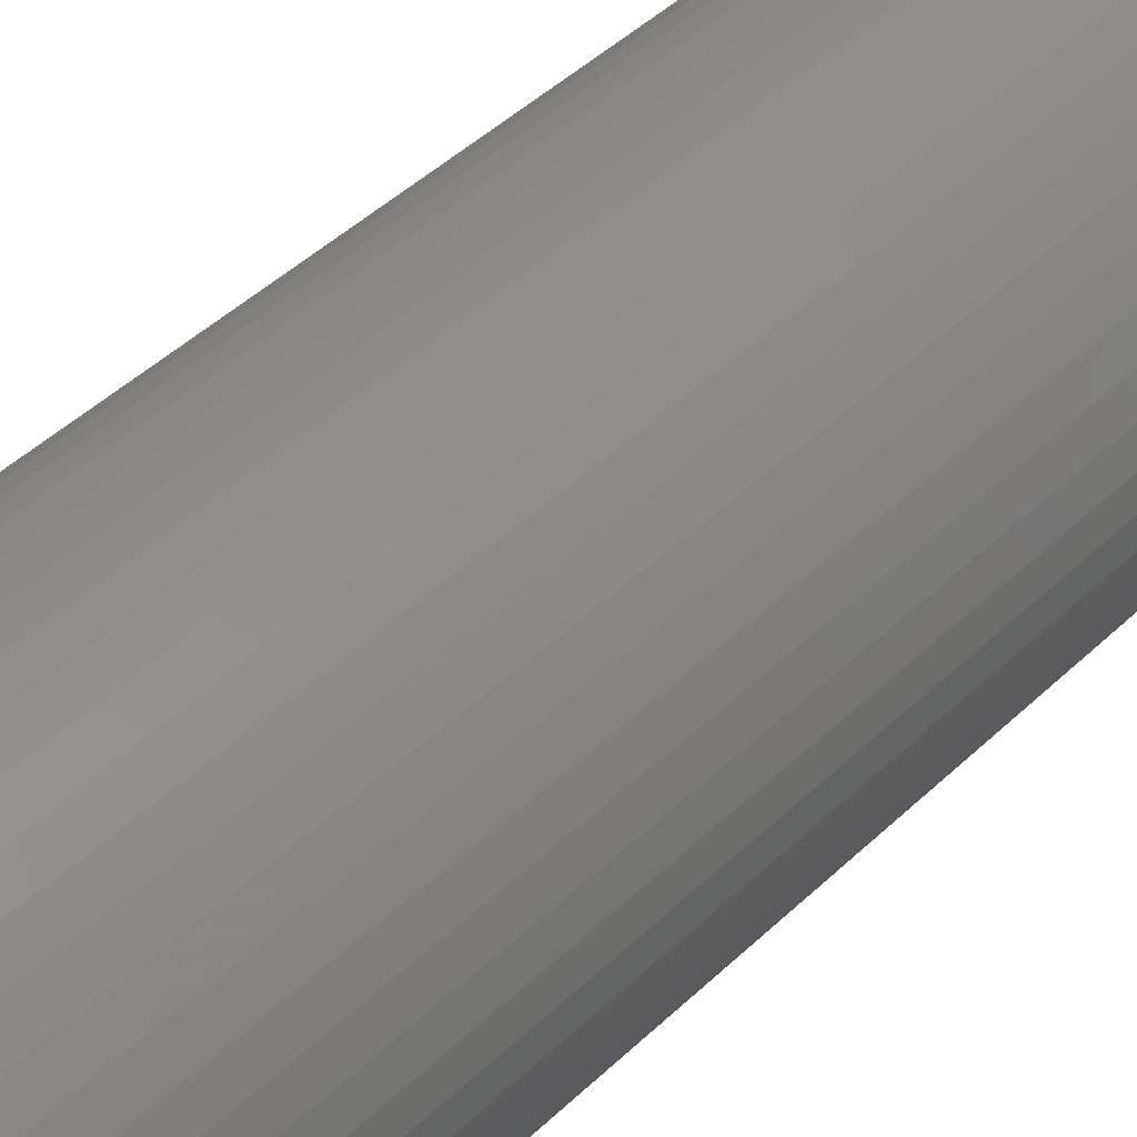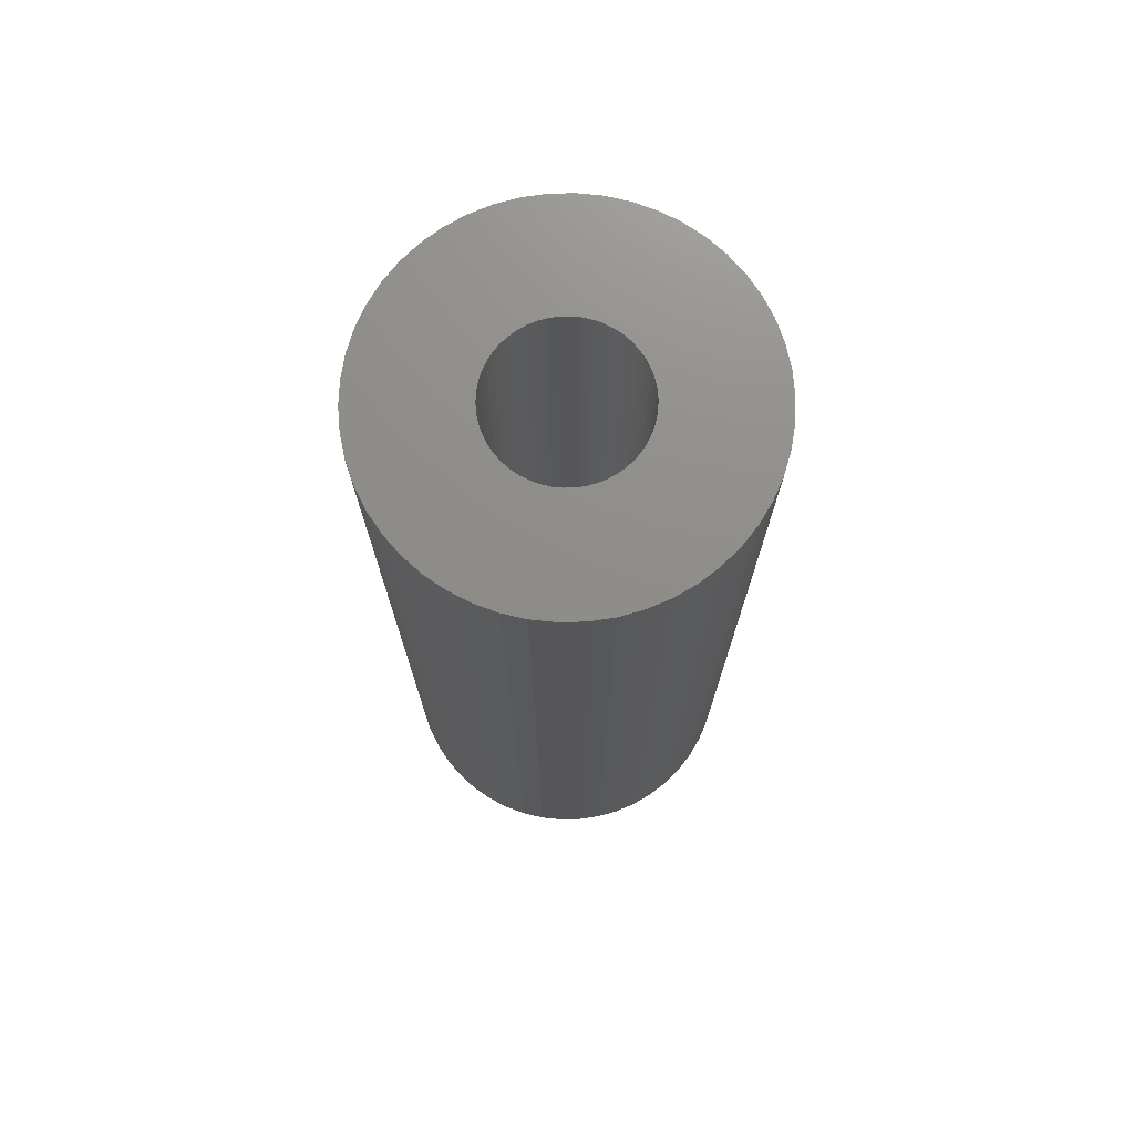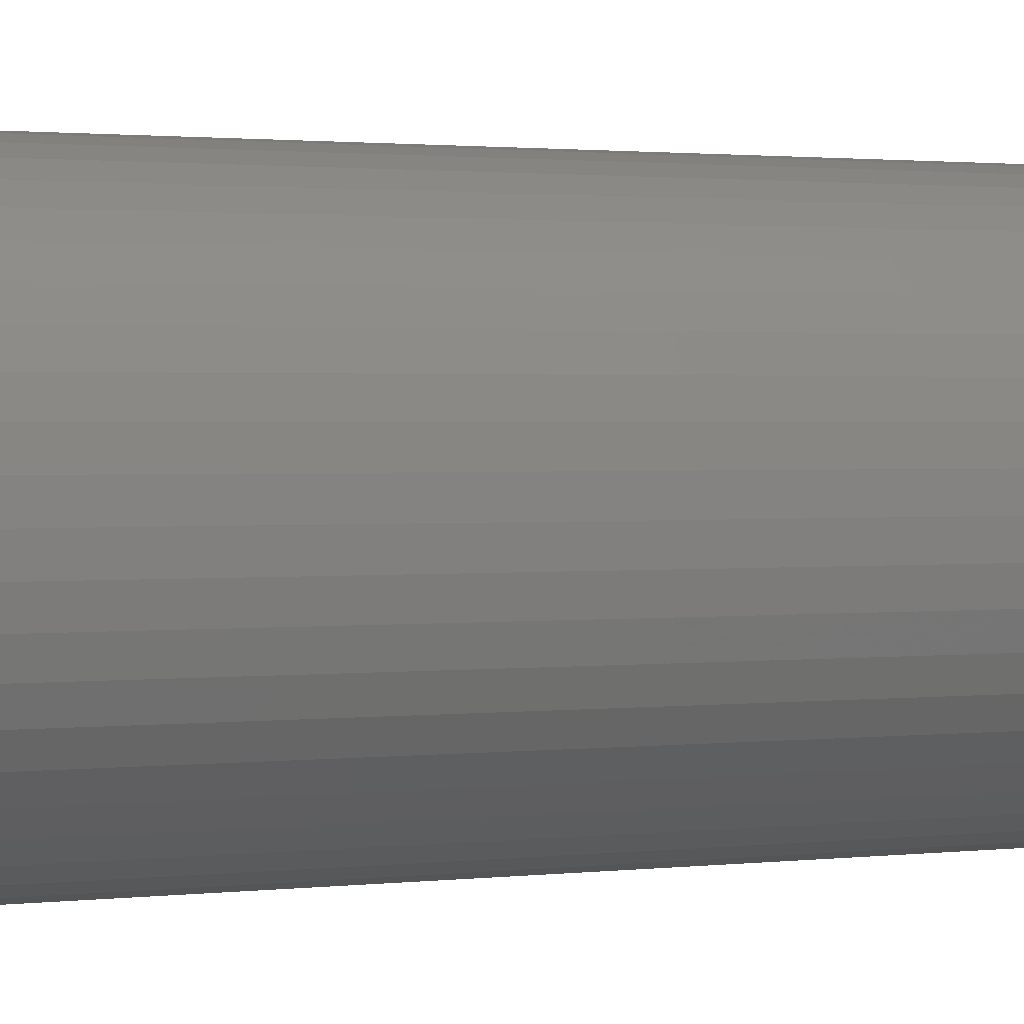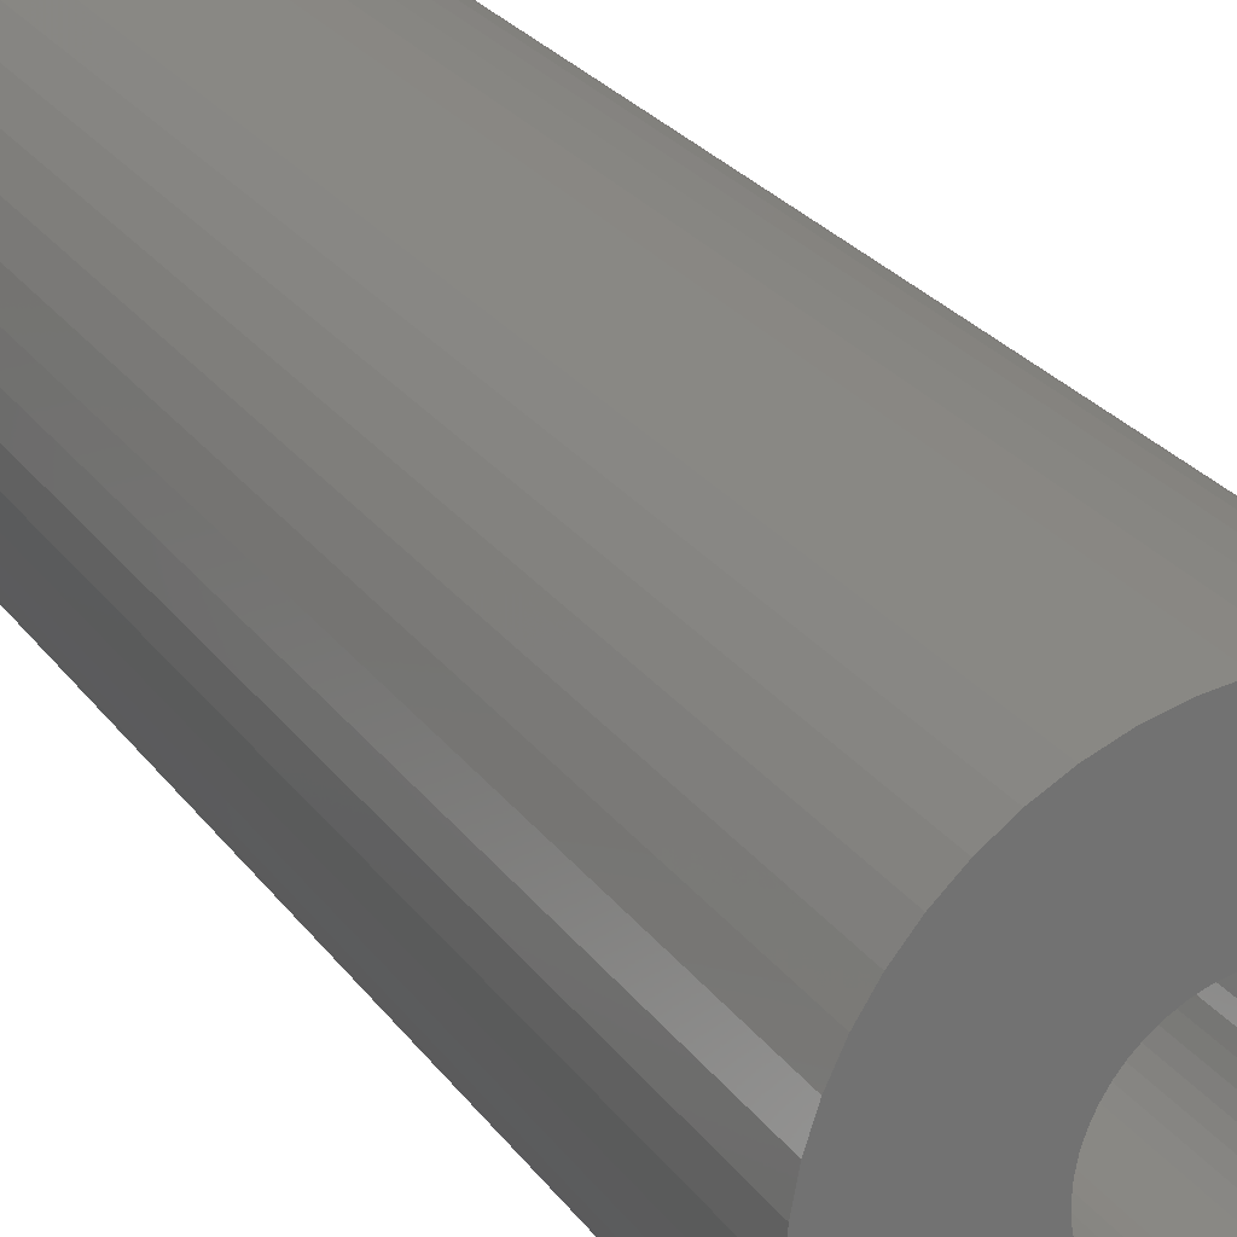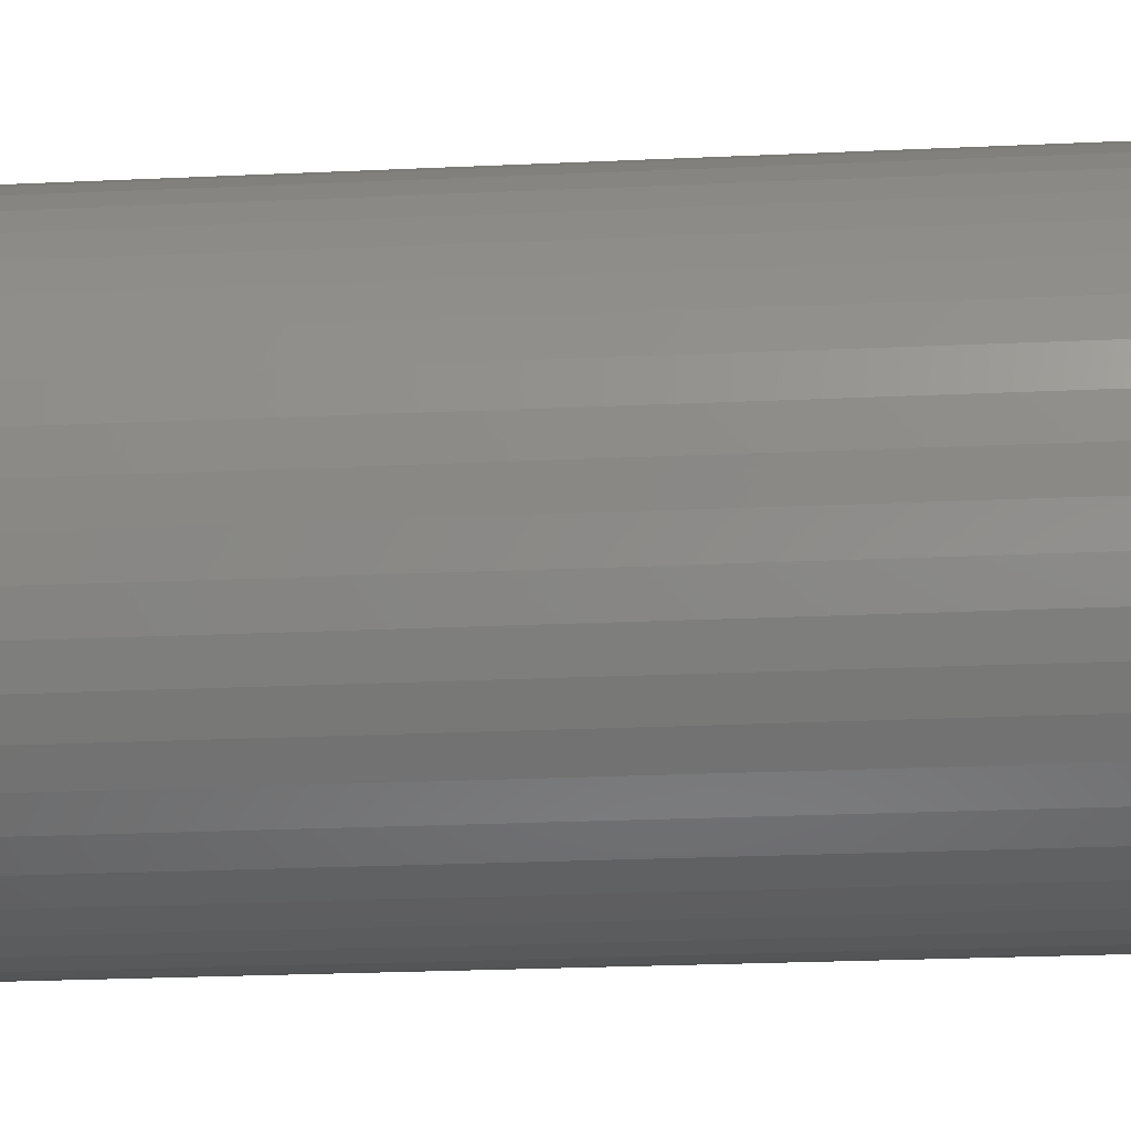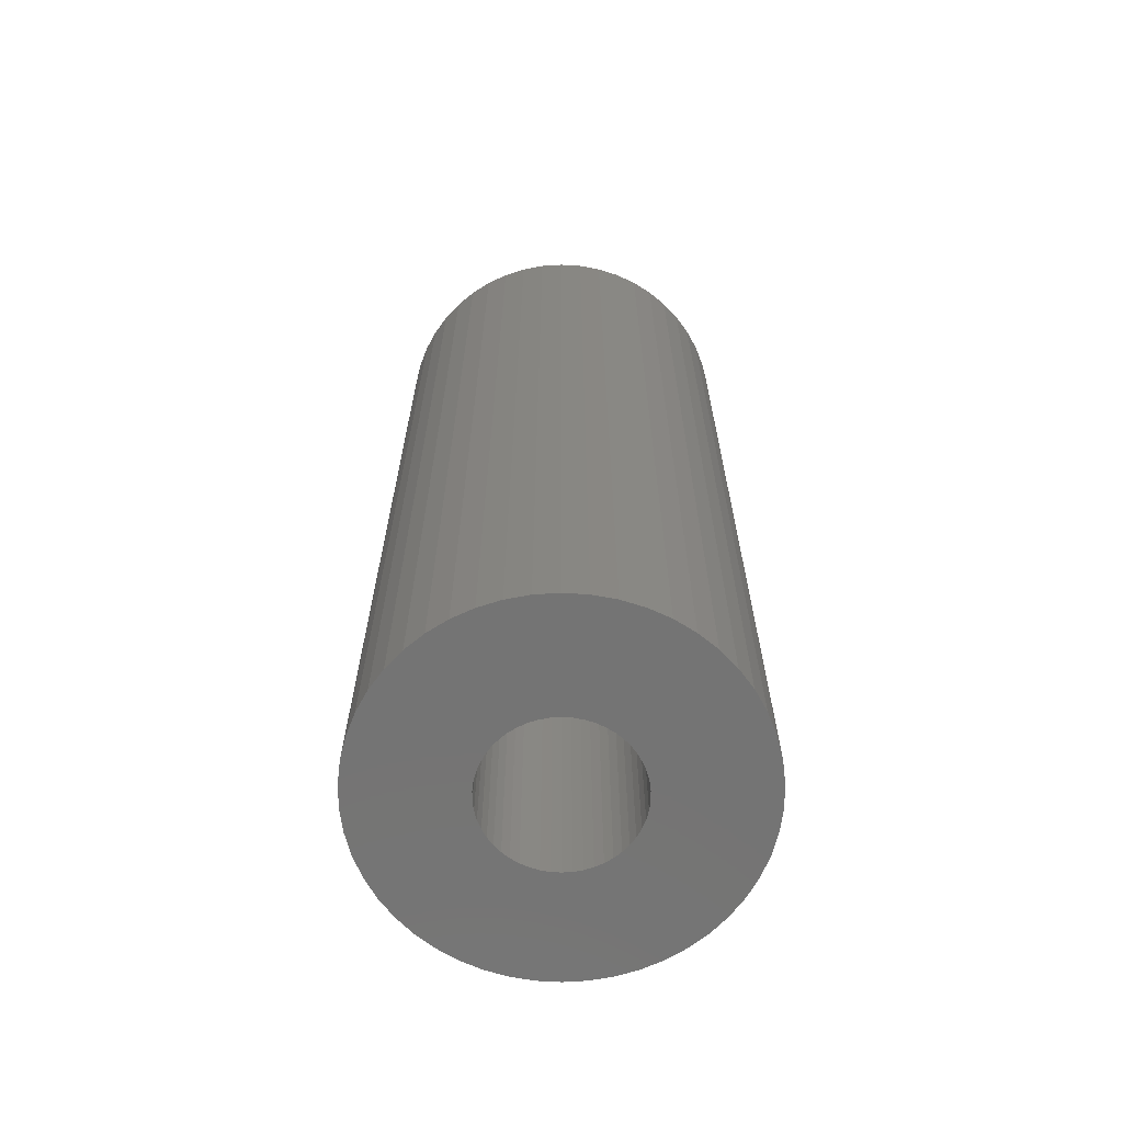
<metadata>
{"format":"stl","ext":"stl","renderer":"f3d","projection":"perspective","resolution":1024,"background":"white","views":[{"elev":45.6,"azim":42.6,"up":"+Y"},{"elev":73.8,"azim":-51.8,"up":"+Z"},{"elev":1.3,"azim":-116.7,"up":"+Y"},{"elev":25.3,"azim":-27.1,"up":"+Y"},{"elev":-21.1,"azim":95.0,"up":"+Y"},{"elev":-66.2,"azim":133.3,"up":"+Z"}]}
</metadata>
<code>
# stl→obj: 200 verts, 400 faces
v 12.5 0 32.5
v 12.4 1.567 -32.5
v 12.4 1.567 32.5
v 12.5 0 -32.5
v -12.5 0 -32.5
v -12.4 1.567 32.5
v -12.4 1.567 -32.5
v -12.5 0 32.5
v 0.7849 12.48 -32.5
v -0.7849 12.48 32.5
v 0.7849 12.48 32.5
v -0.7849 12.48 -32.5
v -0.7849 -12.48 -32.5
v 0.7849 -12.48 32.5
v -0.7849 -12.48 32.5
v 0.7849 -12.48 -32.5
v 9.112 8.557 -32.5
v 7.968 9.631 32.5
v 9.112 8.557 32.5
v 7.968 9.631 -32.5
v -7.968 9.631 -32.5
v -9.112 8.557 32.5
v -7.968 9.631 32.5
v -9.112 8.557 -32.5
v -3.863 11.89 -32.5
v -5.322 11.31 32.5
v -3.863 11.89 32.5
v -5.322 11.31 -32.5
v 11.62 4.602 32.5
v 10.95 6.022 -32.5
v 10.95 6.022 32.5
v 11.62 4.602 -32.5
v 12.11 3.109 -32.5
v 12.11 3.109 32.5
v 10.11 7.347 -32.5
v 10.11 7.347 32.5
v 5.322 11.31 -32.5
v 3.863 11.89 32.5
v 5.322 11.31 32.5
v 3.863 11.89 -32.5
v 2.342 12.28 32.5
v 2.342 12.28 -32.5
v 6.698 10.55 -32.5
v 6.698 10.55 32.5
v -11.62 4.602 -32.5
v -10.95 6.022 32.5
v -10.95 6.022 -32.5
v -11.62 4.602 32.5
v -10.11 7.347 -32.5
v -10.11 7.347 32.5
v -12.11 3.109 -32.5
v -12.11 3.109 32.5
v -2.342 12.28 32.5
v -2.342 12.28 -32.5
v 2.342 -12.28 32.5
v 2.342 -12.28 -32.5
v 3.863 -11.89 -32.5
v 5.322 -11.31 32.5
v 3.863 -11.89 32.5
v 5.322 -11.31 -32.5
v 5 0 32.5
v 4.961 0.6267 32.5
v 12.4 -1.567 32.5
v 4.843 1.243 32.5
v 4.961 -0.6267 32.5
v 4.649 1.841 32.5
v 12.11 -3.109 32.5
v 4.382 2.409 32.5
v 4.843 -1.243 32.5
v 4.045 2.939 32.5
v 11.62 -4.602 32.5
v 3.645 3.423 32.5
v 4.649 -1.841 32.5
v 3.187 3.853 32.5
v 10.95 -6.022 32.5
v 2.679 4.222 32.5
v 4.382 -2.409 32.5
v 10.11 -7.347 32.5
v 2.129 4.524 32.5
v 1.545 4.755 32.5
v 0.9369 4.911 32.5
v 0.314 4.99 32.5
v -0.314 4.99 32.5
v -0.9369 4.911 32.5
v -1.545 4.755 32.5
v -2.129 4.524 32.5
v -2.679 4.222 32.5
v -6.698 10.55 32.5
v -3.187 3.853 32.5
v -3.645 3.423 32.5
v -4.045 2.939 32.5
v -4.382 2.409 32.5
v 4.045 -2.939 32.5
v 9.112 -8.557 32.5
v 3.645 -3.423 32.5
v 7.968 -9.631 32.5
v 3.187 -3.853 32.5
v 6.698 -10.55 32.5
v 2.679 -4.222 32.5
v 2.129 -4.524 32.5
v 1.545 -4.755 32.5
v 0.9369 -4.911 32.5
v 0.314 -4.99 32.5
v -0.314 -4.99 32.5
v -0.9369 -4.911 32.5
v -2.342 -12.28 32.5
v -1.545 -4.755 32.5
v -3.863 -11.89 32.5
v -2.129 -4.524 32.5
v -5.322 -11.31 32.5
v -2.679 -4.222 32.5
v -6.698 -10.55 32.5
v -3.187 -3.853 32.5
v -7.968 -9.631 32.5
v -3.645 -3.423 32.5
v -9.112 -8.557 32.5
v -4.045 -2.939 32.5
v -10.11 -7.347 32.5
v -4.382 -2.409 32.5
v -10.95 -6.022 32.5
v -4.649 -1.841 32.5
v -11.62 -4.602 32.5
v -4.843 -1.243 32.5
v -12.11 -3.109 32.5
v -4.961 -0.6267 32.5
v -12.4 -1.567 32.5
v -5 0 32.5
v -4.649 1.841 32.5
v -4.843 1.243 32.5
v -4.961 0.6267 32.5
v -6.698 10.55 -32.5
v 12.4 -1.567 -32.5
v 6.698 -10.55 -32.5
v 7.968 -9.631 -32.5
v 9.112 -8.557 -32.5
v 12.11 -3.109 -32.5
v -10.95 -6.022 -32.5
v -11.62 -4.602 -32.5
v 5 0 -32.5
v 4.961 -0.6267 -32.5
v 4.843 -1.243 -32.5
v 11.62 -4.602 -32.5
v 4.961 0.6267 -32.5
v 4.649 -1.841 -32.5
v 10.95 -6.022 -32.5
v 4.382 -2.409 -32.5
v 10.11 -7.347 -32.5
v 4.843 1.243 -32.5
v 4.045 -2.939 -32.5
v 3.645 -3.423 -32.5
v 4.649 1.841 -32.5
v 3.187 -3.853 -32.5
v 2.679 -4.222 -32.5
v 4.382 2.409 -32.5
v 2.129 -4.524 -32.5
v 1.545 -4.755 -32.5
v 0.9369 -4.911 -32.5
v 0.314 -4.99 -32.5
v -0.314 -4.99 -32.5
v -0.9369 -4.911 -32.5
v -2.342 -12.28 -32.5
v -1.545 -4.755 -32.5
v -3.863 -11.89 -32.5
v -2.129 -4.524 -32.5
v -5.322 -11.31 -32.5
v -2.679 -4.222 -32.5
v -6.698 -10.55 -32.5
v -3.187 -3.853 -32.5
v -7.968 -9.631 -32.5
v -3.645 -3.423 -32.5
v -9.112 -8.557 -32.5
v -4.045 -2.939 -32.5
v -10.11 -7.347 -32.5
v -4.382 -2.409 -32.5
v 4.045 2.939 -32.5
v 3.645 3.423 -32.5
v 3.187 3.853 -32.5
v 2.679 4.222 -32.5
v 2.129 4.524 -32.5
v 1.545 4.755 -32.5
v 0.9369 4.911 -32.5
v 0.314 4.99 -32.5
v -0.314 4.99 -32.5
v -0.9369 4.911 -32.5
v -1.545 4.755 -32.5
v -2.129 4.524 -32.5
v -2.679 4.222 -32.5
v -3.187 3.853 -32.5
v -3.645 3.423 -32.5
v -4.045 2.939 -32.5
v -4.382 2.409 -32.5
v -4.649 1.841 -32.5
v -4.843 1.243 -32.5
v -4.961 0.6267 -32.5
v -5 0 -32.5
v -4.649 -1.841 -32.5
v -4.843 -1.243 -32.5
v -12.11 -3.109 -32.5
v -4.961 -0.6267 -32.5
v -12.4 -1.567 -32.5
f 1 2 3
f 2 1 4
f 5 6 7
f 6 5 8
f 9 10 11
f 10 9 12
f 13 14 15
f 14 13 16
f 17 18 19
f 18 17 20
f 21 22 23
f 22 21 24
f 25 26 27
f 26 25 28
f 29 30 31
f 30 29 32
f 3 33 34
f 33 3 2
f 31 35 36
f 35 31 30
f 37 38 39
f 38 37 40
f 40 41 38
f 41 40 42
f 43 39 44
f 39 43 37
f 45 46 47
f 46 45 48
f 49 22 24
f 22 49 50
f 51 48 45
f 48 51 52
f 12 53 10
f 53 12 54
f 16 55 14
f 55 16 56
f 57 58 59
f 58 57 60
f 34 32 29
f 32 34 33
f 36 17 19
f 17 36 35
f 42 11 41
f 11 42 9
f 20 44 18
f 44 20 43
f 47 50 49
f 50 47 46
f 7 52 51
f 52 7 6
f 61 1 3
f 62 3 34
f 1 61 63
f 64 34 29
f 65 63 61
f 66 29 31
f 63 65 67
f 68 31 36
f 69 67 65
f 70 36 19
f 67 69 71
f 72 19 18
f 73 71 69
f 74 18 44
f 71 73 75
f 76 44 39
f 77 75 73
f 75 77 78
f 3 62 61
f 34 64 62
f 29 66 64
f 31 68 66
f 36 70 68
f 79 39 38
f 19 72 70
f 18 74 72
f 44 76 74
f 80 38 41
f 39 79 76
f 38 80 79
f 41 81 80
f 11 81 41
f 11 82 81
f 11 83 82
f 10 83 11
f 10 84 83
f 53 84 10
f 84 53 85
f 27 85 53
f 85 27 86
f 26 86 27
f 86 26 87
f 88 87 26
f 87 88 89
f 23 89 88
f 89 23 90
f 22 90 23
f 90 22 91
f 91 50 92
f 50 91 22
f 93 78 77
f 78 93 94
f 95 94 93
f 94 95 96
f 97 96 95
f 96 97 98
f 99 98 97
f 98 99 58
f 100 58 99
f 58 100 59
f 101 59 100
f 59 101 55
f 102 55 101
f 102 14 55
f 103 14 102
f 104 14 103
f 104 15 14
f 105 15 104
f 106 105 107
f 108 107 109
f 105 106 15
f 110 109 111
f 112 111 113
f 114 113 115
f 107 108 106
f 116 115 117
f 118 117 119
f 120 119 121
f 122 121 123
f 124 123 125
f 109 110 108
f 126 125 127
f 46 92 50
f 92 46 128
f 111 112 110
f 48 128 46
f 113 114 112
f 128 48 129
f 115 116 114
f 52 129 48
f 117 118 116
f 129 52 130
f 119 120 118
f 6 130 52
f 121 122 120
f 130 6 127
f 123 124 122
f 8 127 6
f 125 126 124
f 127 8 126
f 28 88 26
f 88 28 131
f 131 23 88
f 23 131 21
f 54 27 53
f 27 54 25
f 63 4 1
f 4 63 132
f 60 98 58
f 98 60 133
f 134 94 96
f 94 134 135
f 67 132 63
f 132 67 136
f 137 122 138
f 122 137 120
f 139 4 132
f 140 132 136
f 4 139 2
f 141 136 142
f 143 2 139
f 144 142 145
f 2 143 33
f 146 145 147
f 148 33 143
f 149 147 135
f 33 148 32
f 150 135 134
f 151 32 148
f 152 134 133
f 32 151 30
f 153 133 60
f 154 30 151
f 30 154 35
f 132 140 139
f 136 141 140
f 142 144 141
f 145 146 144
f 147 149 146
f 155 60 57
f 135 150 149
f 134 152 150
f 133 153 152
f 156 57 56
f 60 155 153
f 57 156 155
f 56 157 156
f 16 157 56
f 16 158 157
f 16 159 158
f 13 159 16
f 13 160 159
f 161 160 13
f 160 161 162
f 163 162 161
f 162 163 164
f 165 164 163
f 164 165 166
f 167 166 165
f 166 167 168
f 169 168 167
f 168 169 170
f 171 170 169
f 170 171 172
f 172 173 174
f 173 172 171
f 175 35 154
f 35 175 17
f 176 17 175
f 17 176 20
f 177 20 176
f 20 177 43
f 178 43 177
f 43 178 37
f 179 37 178
f 37 179 40
f 180 40 179
f 40 180 42
f 181 42 180
f 181 9 42
f 182 9 181
f 183 9 182
f 183 12 9
f 184 12 183
f 54 184 185
f 25 185 186
f 184 54 12
f 28 186 187
f 131 187 188
f 21 188 189
f 185 25 54
f 24 189 190
f 49 190 191
f 47 191 192
f 45 192 193
f 51 193 194
f 186 28 25
f 7 194 195
f 137 174 173
f 174 137 196
f 187 131 28
f 138 196 137
f 188 21 131
f 196 138 197
f 189 24 21
f 198 197 138
f 190 49 24
f 197 198 199
f 191 47 49
f 200 199 198
f 192 45 47
f 199 200 195
f 193 51 45
f 5 195 200
f 194 7 51
f 195 5 7
f 94 147 78
f 147 94 135
f 75 142 71
f 142 75 145
f 138 124 198
f 124 138 122
f 56 59 55
f 59 56 57
f 78 145 75
f 145 78 147
f 133 96 98
f 96 133 134
f 71 136 67
f 136 71 142
f 161 15 106
f 15 161 13
f 165 108 110
f 108 165 163
f 163 106 108
f 106 163 161
f 171 118 173
f 118 171 116
f 171 114 116
f 114 171 169
f 198 126 200
f 126 198 124
f 200 8 5
f 8 200 126
f 173 120 137
f 120 173 118
f 167 110 112
f 110 167 165
f 169 112 114
f 112 169 167
f 139 62 143
f 62 139 61
f 127 194 130
f 194 127 195
f 183 82 83
f 82 183 182
f 177 72 74
f 72 177 176
f 189 89 90
f 89 189 188
f 186 85 86
f 85 186 185
f 150 93 149
f 93 150 95
f 151 68 154
f 68 151 66
f 143 64 148
f 64 143 62
f 180 79 80
f 79 180 179
f 181 80 81
f 80 181 180
f 178 74 76
f 74 178 177
f 92 190 91
f 190 92 191
f 91 189 90
f 189 91 190
f 129 192 128
f 192 129 193
f 188 87 89
f 87 188 187
f 184 83 84
f 83 184 183
f 140 61 139
f 61 140 65
f 157 103 102
f 103 157 158
f 148 66 151
f 66 148 64
f 175 72 176
f 72 175 70
f 154 70 175
f 70 154 68
f 182 81 82
f 81 182 181
f 179 76 79
f 76 179 178
f 128 191 92
f 191 128 192
f 130 193 129
f 193 130 194
f 187 86 87
f 86 187 186
f 185 84 85
f 84 185 184
f 152 99 97
f 99 152 153
f 149 77 146
f 77 149 93
f 141 65 140
f 65 141 69
f 121 197 123
f 197 121 196
f 155 101 100
f 101 155 156
f 156 102 101
f 102 156 157
f 146 73 144
f 73 146 77
f 162 109 107
f 109 162 164
f 115 172 117
f 172 115 170
f 119 196 121
f 196 119 174
f 125 195 127
f 195 125 199
f 150 97 95
f 97 150 152
f 153 100 99
f 100 153 155
f 144 69 141
f 69 144 73
f 158 104 103
f 104 158 159
f 159 105 104
f 105 159 160
f 160 107 105
f 107 160 162
f 168 115 113
f 115 168 170
f 117 174 119
f 174 117 172
f 123 199 125
f 199 123 197
f 164 111 109
f 111 164 166
f 166 113 111
f 113 166 168

</code>
